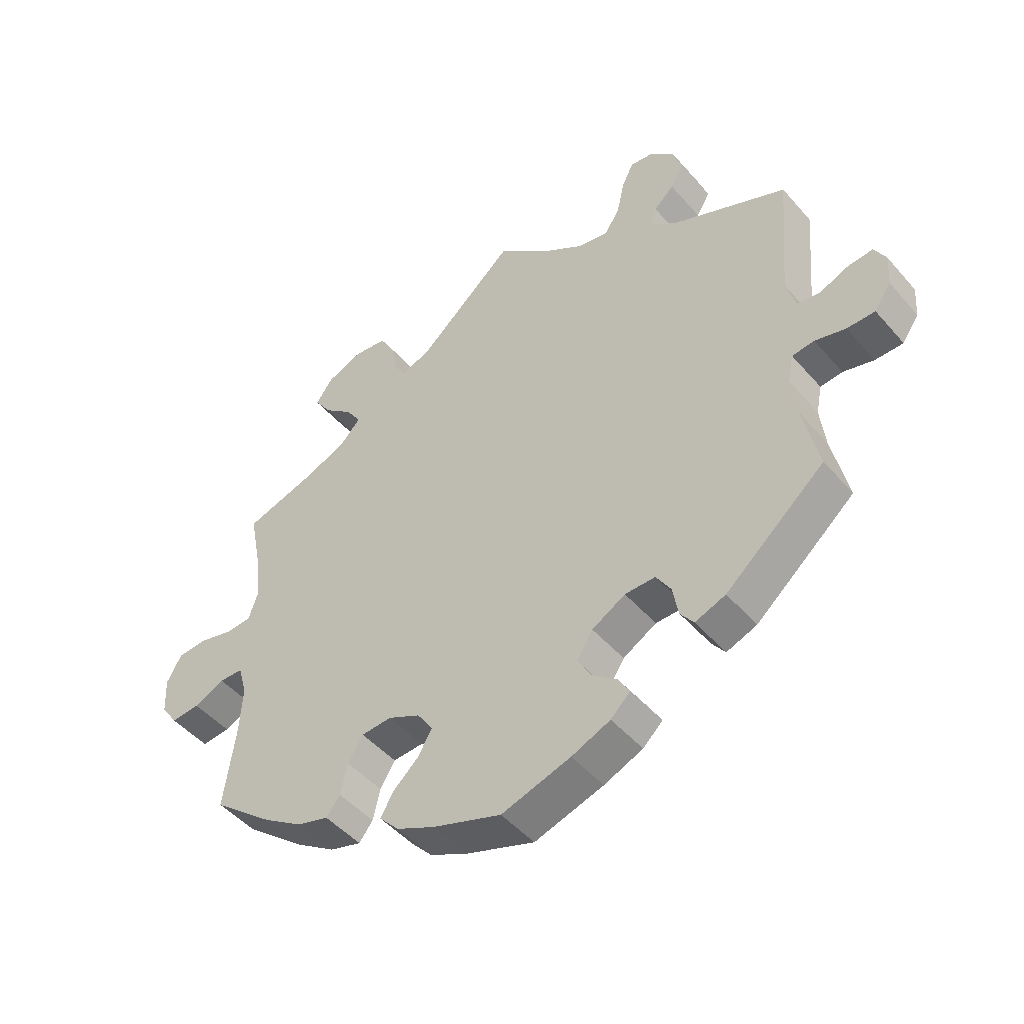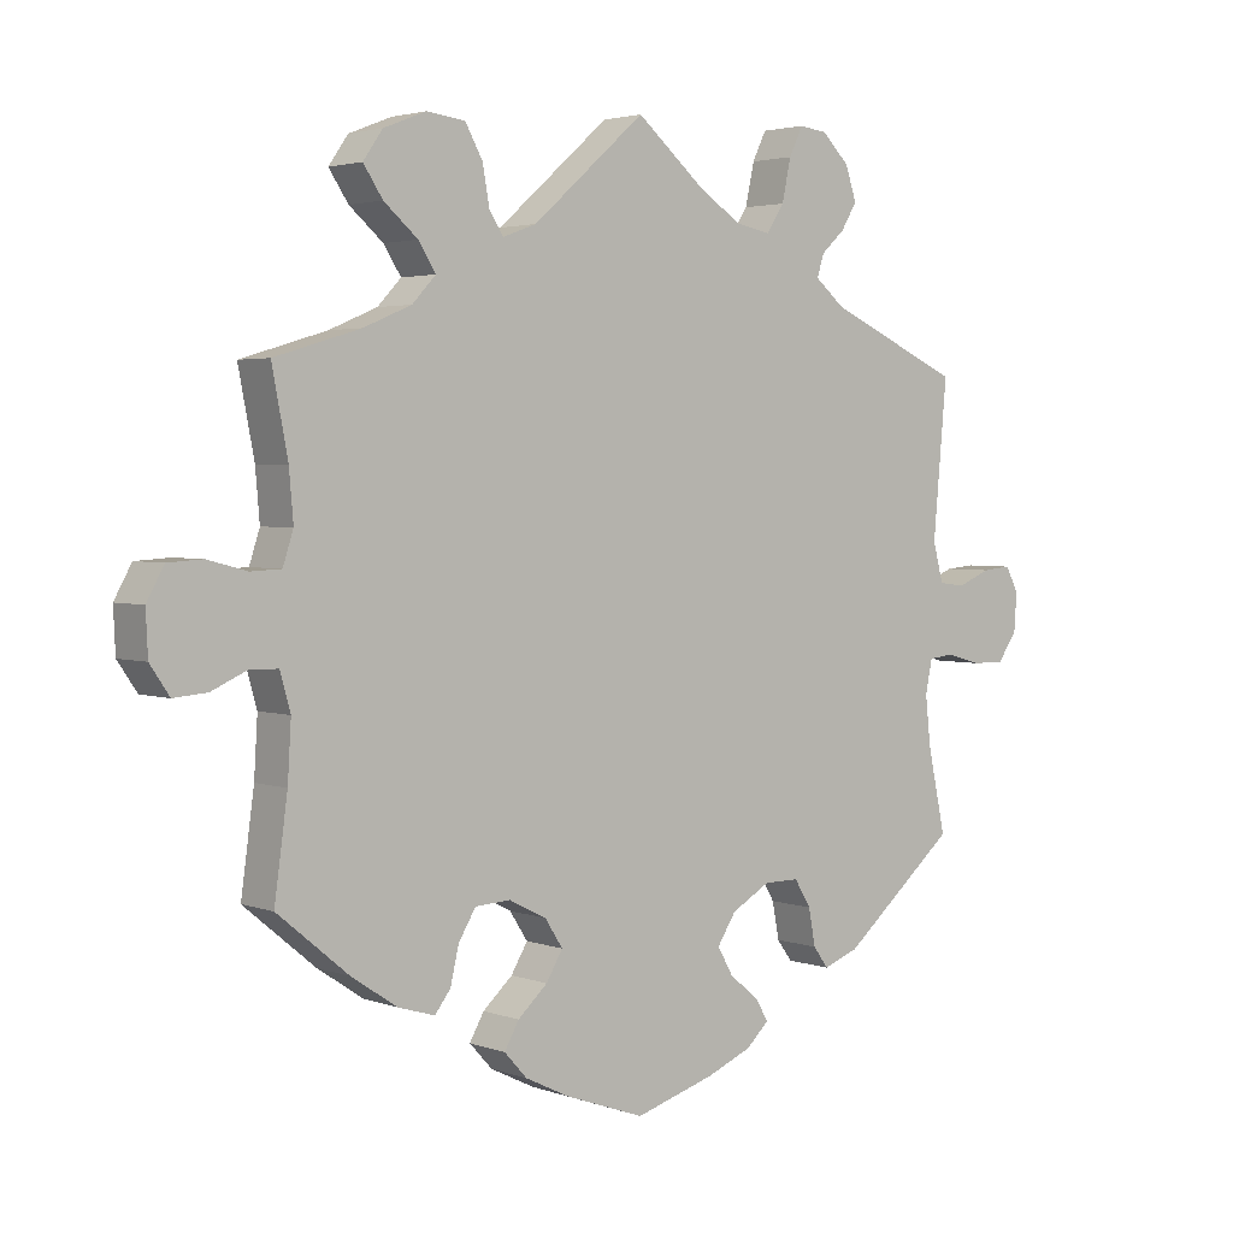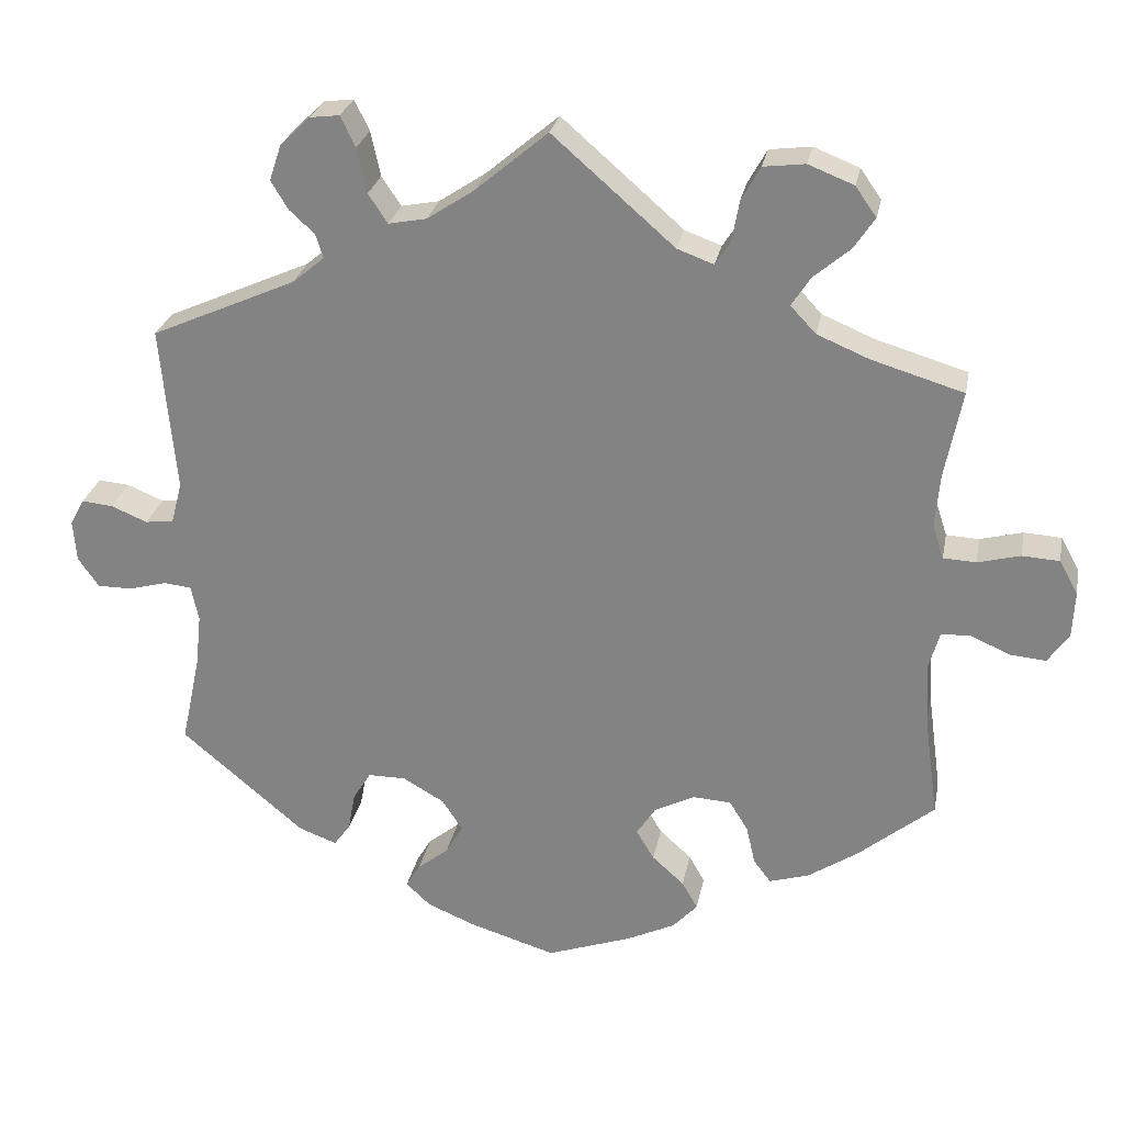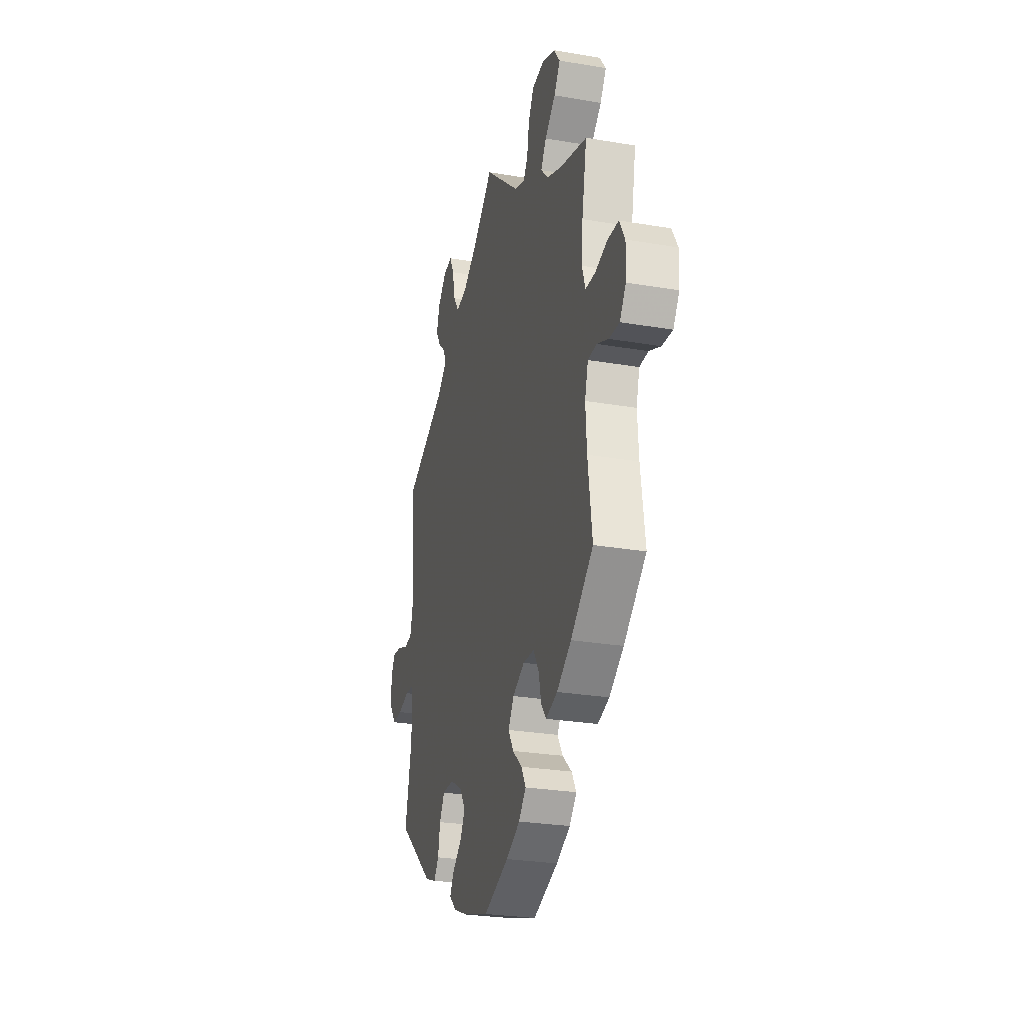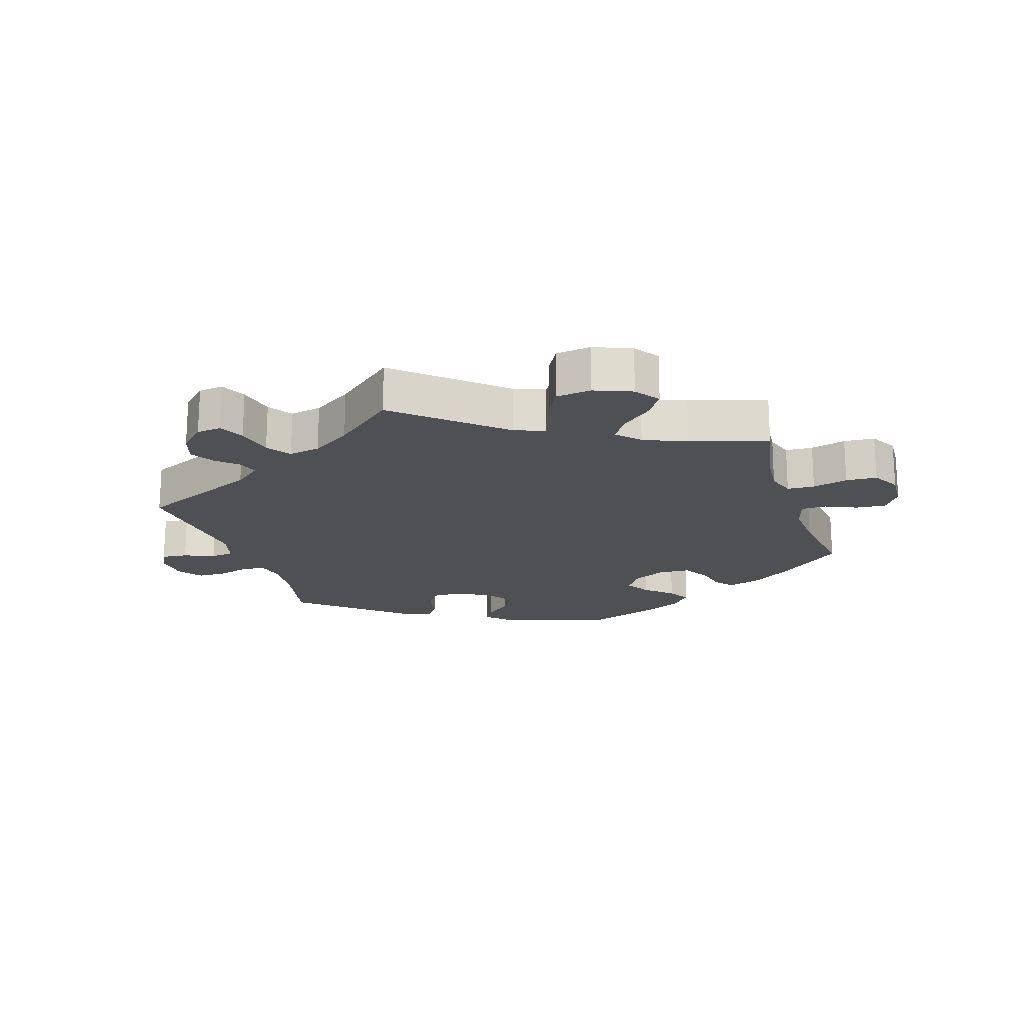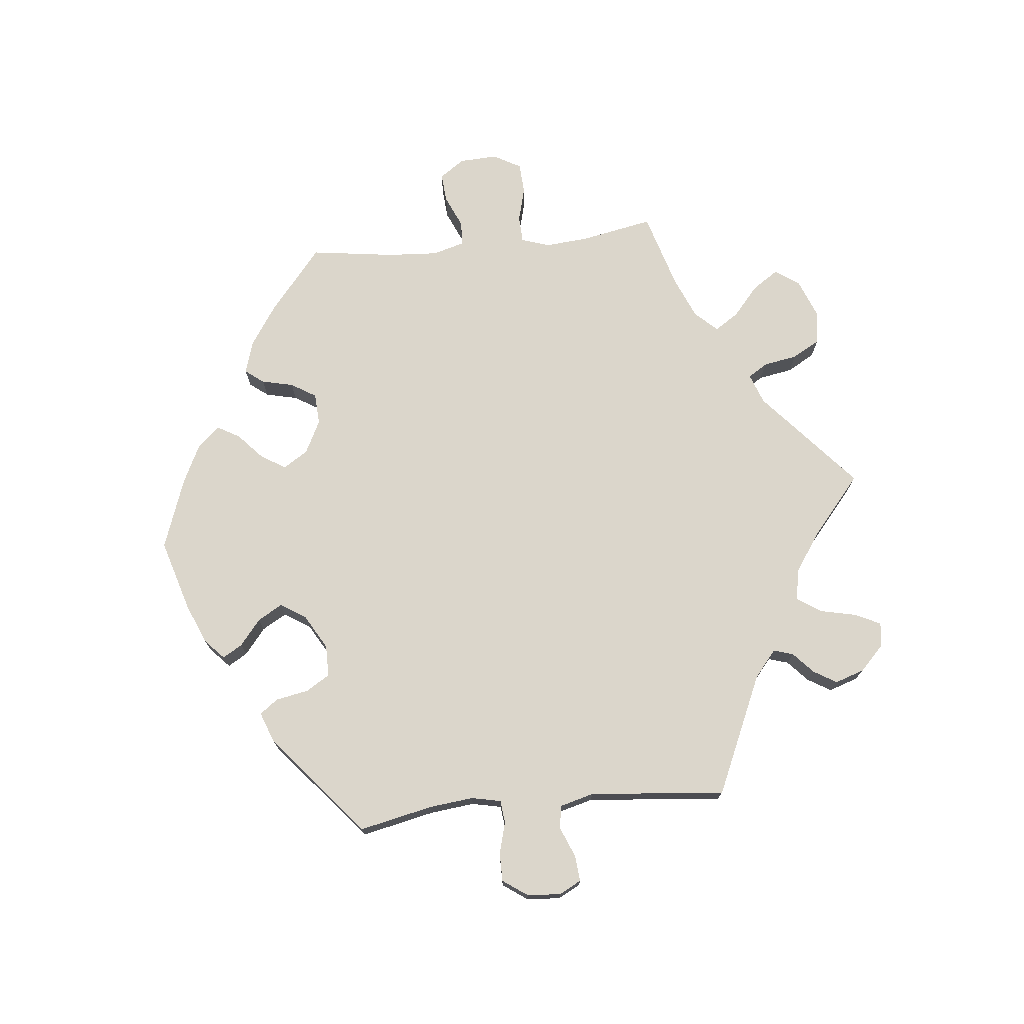
<metadata>
{"format":"obj","ext":"obj","renderer":"f3d","projection":"perspective","resolution":1024,"background":"white","views":[{"elev":-48.0,"azim":-141.2,"up":"+Z"},{"elev":3.0,"azim":140.5,"up":"+Z"},{"elev":26.8,"azim":10.9,"up":"+Z"},{"elev":-27.2,"azim":75.2,"up":"+Z"},{"elev":-18.8,"azim":17.7,"up":"+Y"},{"elev":73.5,"azim":-95.8,"up":"+Y"}]}
</metadata>
<code>
v -0.57 0.07 0.027
v 0.124 0.07 -0.396
v -0.195 0.07 -0.495
v 0.212 0.07 -0.512
v -0.211 0.07 0.486
v 0.523 0.07 0.075
v 0.31 0.07 0.412
v -0.371 0.07 -0.45
v -0.288 0.07 -0.386
v 0.163 0.07 0.478
v 0.267 0.07 0.592
v 0.368 0.07 -0.439
v 0.537 0.07 -0.31
v 0.696 0.07 -0.022
v 0 0.07 -0.62
v 0.292 0.07 -0.425
v -0.157 0.07 -0.379
v -0.513 0.07 -0.07
v 0.537 0.07 0.31
v 0.567 0.07 0.073
v -0.181 0.07 -0.558
v 0 0.07 0.62
v 0.344 0.07 0.376
v 0.28 0.07 -0.373
v -0.13 0.07 -0.421
v -0.676 0.07 -0.04
v -0.299 0.07 0.433
v -0.366 0.07 0.534
v 0.384 0.07 0.575
v 0.528 0.07 -0.037
v 0.668 0.07 -0.063
v -0.213 0.07 -0.347
v -0.532 0.07 0.032
v 0.413 0.07 0.347
v 0.335 0.07 0.451
v 0.62 0.07 -0.059
v -0.511 0.07 -0.19
v 0.204 0.07 -0.329
v 0.115 0.07 -0.579
v 0.699 0.07 0.04
v -0.32 0.07 -0.469
v 0.624 0.07 0.088
v -0.298 0.07 -0.439
v -0.16 0.07 0.496
v -0.214 0.07 -0.527
v 0.508 0.07 0.121
v 0.179 0.07 -0.548
v 0.434 0.07 -0.395
v 0.242 0.07 0.547
v 0.674 0.07 0.085
v -0.661 0.07 0.051
v -0.35 0.07 0.582
v -0.517 0.07 0.088
v 0.15 0.07 -0.356
v -0.31 0.07 0.621
v 0.191 0.07 -0.475
v 0.412 0.07 0.535
v -0.601 0.07 -0.08
v -0.342 0.07 0.397
v 0.513 0.07 -0.09
v -0.648 0.07 -0.08
v 0.384 0.07 0.493
v 0.518 0.07 -0.172
v 0.232 0.07 0.491
v -0.503 0.07 -0.118
v -0.55 0.07 -0.066
v 0.315 0.07 -0.455
v -0.097 0.07 0.538
v 0.568 0.07 -0.036
v 0.255 0.07 -0.332
v -0.25 0.07 0.585
v -0.343 0.07 0.496
v 0.212 0.07 0.46
v -0.68 0.07 0.015
v -0.27 0.07 0.626
v -0.237 0.07 0.525
v 0.148 0.07 -0.436
v -0.116 0.07 -0.585
v -0.537 0.07 -0.31
v -0.264 0.07 -0.347
v 0.514 0.07 0.192
v -0.537 0.07 0.31
v -0.309 0.07 0.465
v -0.619 0.07 0.047
v 0.323 0.07 0.599
v -0.153 0.07 -0.461
v -0.57 -0 0.027
v 0.124 -0 -0.396
v -0.195 -0 -0.495
v 0.212 -0 -0.512
v -0.211 -0 0.486
v 0.523 -0 0.075
v 0.31 -0 0.412
v -0.371 -0 -0.45
v -0.288 -0 -0.386
v 0.163 -0 0.478
v 0.267 -0 0.592
v 0.368 -0 -0.439
v 0.537 -0 -0.31
v 0.696 -0 -0.022
v 0 -0 -0.62
v 0.292 -0 -0.425
v -0.157 -0 -0.379
v -0.513 -0 -0.07
v 0.537 -0 0.31
v 0.567 -0 0.073
v -0.181 -0 -0.558
v 0 -0 0.62
v 0.344 -0 0.376
v 0.28 -0 -0.373
v -0.13 -0 -0.421
v -0.676 -0 -0.04
v -0.299 -0 0.433
v -0.366 -0 0.534
v 0.384 -0 0.575
v 0.528 -0 -0.037
v 0.668 -0 -0.063
v -0.213 -0 -0.347
v -0.532 -0 0.032
v 0.413 -0 0.347
v 0.335 -0 0.451
v 0.62 -0 -0.059
v -0.511 -0 -0.19
v 0.204 -0 -0.329
v 0.115 -0 -0.579
v 0.699 -0 0.04
v -0.32 -0 -0.469
v 0.624 -0 0.088
v -0.298 -0 -0.439
v -0.16 -0 0.496
v -0.214 -0 -0.527
v 0.508 -0 0.121
v 0.179 -0 -0.548
v 0.434 -0 -0.395
v 0.242 -0 0.547
v 0.674 -0 0.085
v -0.661 -0 0.051
v -0.35 -0 0.582
v -0.517 -0 0.088
v 0.15 -0 -0.356
v -0.31 -0 0.621
v 0.191 -0 -0.475
v 0.412 -0 0.535
v -0.601 -0 -0.08
v -0.342 -0 0.397
v 0.513 -0 -0.09
v -0.648 -0 -0.08
v 0.384 -0 0.493
v 0.518 -0 -0.172
v 0.232 -0 0.491
v -0.503 -0 -0.118
v -0.55 -0 -0.066
v 0.315 -0 -0.455
v -0.097 -0 0.538
v 0.568 -0 -0.036
v 0.255 -0 -0.332
v -0.25 -0 0.585
v -0.343 -0 0.496
v 0.212 -0 0.46
v -0.68 -0 0.015
v -0.27 -0 0.626
v -0.237 -0 0.525
v 0.148 -0 -0.436
v -0.116 -0 -0.585
v -0.537 -0 -0.31
v -0.264 -0 -0.347
v 0.514 -0 0.192
v -0.537 -0 0.31
v -0.309 -0 0.465
v -0.619 -0 0.047
v 0.323 -0 0.599
v -0.153 -0 -0.461
f 8 79 37
f 9 43 41 8
f 80 9 8 37
f 32 80 37 65
f 17 32 65 18
f 21 45 3 86
f 21 86 25
f 78 21 25
f 15 78 25
f 39 15 25 17
f 77 56 4 47
f 2 77 47 39
f 12 67 16 24
f 12 24 70
f 63 13 48 12
f 60 63 12 70
f 30 60 70 38
f 14 31 36 69
f 14 69 30
f 40 14 30
f 20 42 50 40
f 6 20 40 30
f 46 6 30 38
f 34 19 81
f 23 34 81 46
f 7 23 46 38
f 29 57 62 35
f 29 35 7
f 85 29 7
f 64 49 11 85
f 73 64 85 7
f 10 73 7 38
f 68 22 10 38
f 55 75 71 76
f 55 76 5
f 52 55 5
f 83 72 28 52
f 83 52 5
f 27 83 5 44
f 53 82 59
f 33 53 59 27
f 74 51 84 1
f 61 26 74 1
f 66 58 61 1
f 18 66 1 33
f 2 39 17 18
f 44 68 38 54
f 27 44 54 2
f 18 33 27 2
f 123 165 94
f 94 127 129 95
f 123 94 95 166
f 151 123 166 118
f 104 151 118 103
f 172 89 131 107
f 111 172 107
f 111 107 164
f 111 164 101
f 103 111 101 125
f 133 90 142 163
f 125 133 163 88
f 110 102 153 98
f 156 110 98
f 98 134 99 149
f 156 98 149 146
f 124 156 146 116
f 155 122 117 100
f 116 155 100
f 116 100 126
f 126 136 128 106
f 116 126 106 92
f 124 116 92 132
f 167 105 120
f 132 167 120 109
f 124 132 109 93
f 121 148 143 115
f 93 121 115
f 93 115 171
f 171 97 135 150
f 93 171 150 159
f 124 93 159 96
f 124 96 108 154
f 162 157 161 141
f 91 162 141
f 91 141 138
f 138 114 158 169
f 91 138 169
f 130 91 169 113
f 145 168 139
f 113 145 139 119
f 87 170 137 160
f 87 160 112 147
f 87 147 144 152
f 119 87 152 104
f 104 103 125 88
f 140 124 154 130
f 88 140 130 113
f 88 113 119 104
f 37 123 151 65
f 65 151 104 18
f 18 104 152 66
f 66 152 144 58
f 58 144 147 61
f 61 147 112 26
f 26 112 160 74
f 74 160 137 51
f 51 137 170 84
f 84 170 87 1
f 1 87 119 33
f 33 119 139 53
f 53 139 168 82
f 82 168 145 59
f 59 145 113 27
f 27 113 169 83
f 83 169 158 72
f 72 158 114 28
f 28 114 138 52
f 52 138 141 55
f 55 141 161 75
f 75 161 157 71
f 71 157 162 76
f 76 162 91 5
f 5 91 130 44
f 44 130 154 68
f 68 154 108 22
f 22 108 96 10
f 10 96 159 73
f 73 159 150 64
f 64 150 135 49
f 49 135 97 11
f 11 97 171 85
f 85 171 115 29
f 29 115 143 57
f 57 143 148 62
f 62 148 121 35
f 35 121 93 7
f 7 93 109 23
f 23 109 120 34
f 34 120 105 19
f 19 105 167 81
f 81 167 132 46
f 46 132 92 6
f 6 92 106 20
f 20 106 128 42
f 42 128 136 50
f 50 136 126 40
f 40 126 100 14
f 14 100 117 31
f 31 117 122 36
f 36 122 155 69
f 69 155 116 30
f 30 116 146 60
f 60 146 149 63
f 63 149 99 13
f 13 99 134 48
f 48 134 98 12
f 12 98 153 67
f 67 153 102 16
f 16 102 110 24
f 24 110 156 70
f 70 156 124 38
f 38 124 140 54
f 54 140 88 2
f 2 88 163 77
f 77 163 142 56
f 56 142 90 4
f 4 90 133 47
f 47 133 125 39
f 39 125 101 15
f 15 101 164 78
f 78 164 107 21
f 21 107 131 45
f 45 131 89 3
f 3 89 172 86
f 86 172 111 25
f 25 111 103 17
f 17 103 118 32
f 32 118 166 80
f 80 166 95 9
f 9 95 129 43
f 43 129 127 41
f 41 127 94 8
f 8 94 165 79
f 79 165 123 37

</code>
